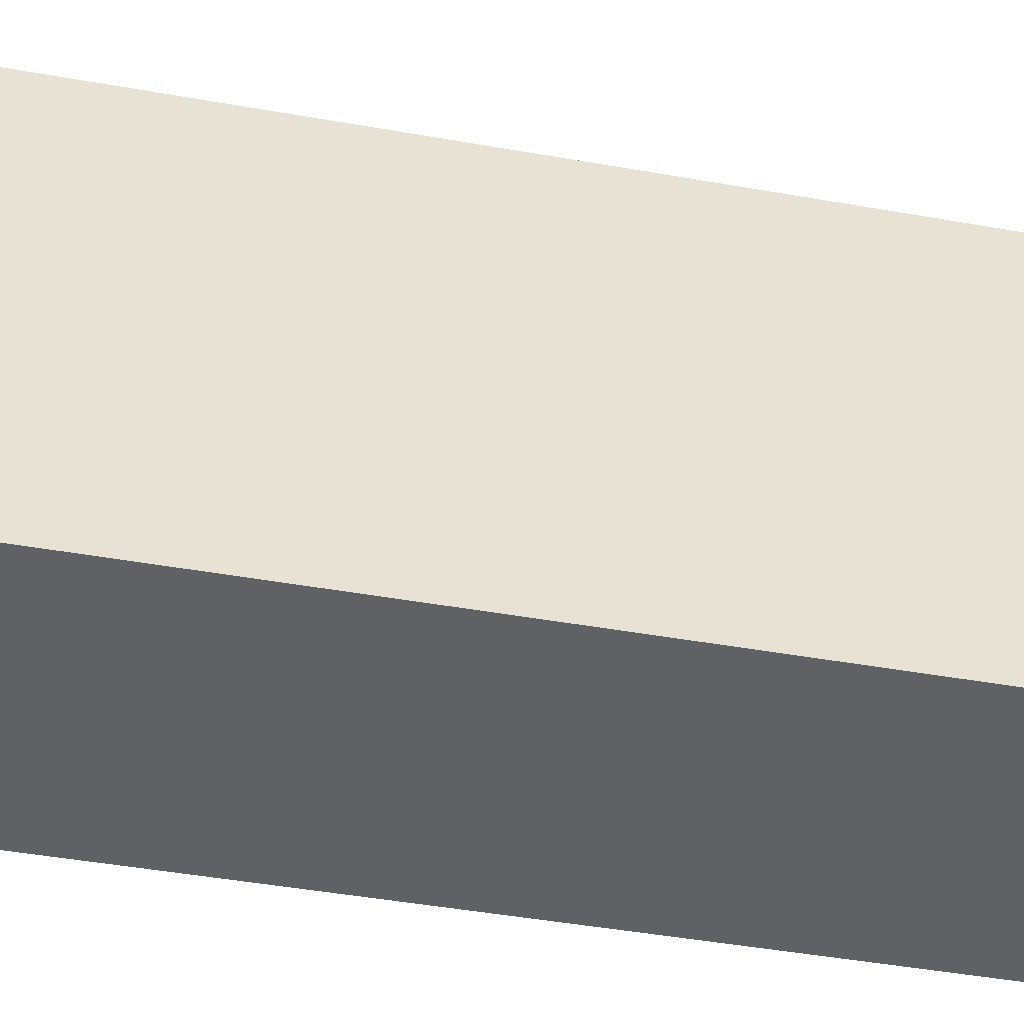
<metadata>
{"format":"obj","ext":"obj","renderer":"f3d","projection":"perspective","resolution":1024,"background":"white","views":[{"elev":-50.0,"azim":79.2,"up":"+Z"}]}
</metadata>
<code>
v -0.2517 -0.8345 -0.4901
v 0.2517 -0.8345 -0.4901
v -0.2517 -0.8345 0.4901
v 0.2517 -0.8345 0.4901
v -0.2517 0.8345 -0.4901
v 0.2517 0.8345 -0.4901
v -0.2517 0.8345 0.4901
v 0.2517 0.8345 0.4901
v 0 0.8345 0
v 0.2517 0.8345 0
v 0 0.8345 -0.4901
v -0.2517 0.8345 0
v 0 0.8345 0.4901
v -0.2517 -0.8345 0
v -0.2517 0 0
v -0.2517 0 -0.4901
v -0.2517 0 0.4901
v 0 -0.8345 -0.4901
v 0 -0.8345 0
v 0.2517 -0.8345 0
v 0 -0.8345 0.4901
v 0.2517 0 -0.4901
v 0.2517 0 0
v 0.2517 0 0.4901
v 0 0 0.4901
v 0 0 -0.4901
v -0.1259 0.8345 -0.245
v 0 0.8345 -0.245
v -0.1259 0.8345 -0.4901
v 0.1259 0.8345 0.245
v 0.2517 0.8345 0.245
v 0.1259 0.8345 0
v 0.2517 0.8345 -0.245
v 0.1259 0.8345 -0.4901
v 0.1259 0.8345 -0.245
v -0.2517 0.8345 -0.245
v -0.1259 0.8345 0
v -0.2517 0.8345 0.245
v -0.1259 0.8345 0.4901
v -0.1259 0.8345 0.245
v 0.1259 0.8345 0.4901
v 0 0.8345 0.245
v -0.2517 -0.8345 -0.245
v -0.2517 -0.4173 -0.245
v -0.2517 -0.4173 -0.4901
v -0.2517 -0.8345 0.245
v -0.2517 -0.4173 0.245
v -0.2517 -0.4173 0
v -0.2517 0.4173 -0.245
v -0.2517 0.4173 -0.4901
v -0.2517 0 -0.245
v -0.2517 -0.4173 0.4901
v -0.2517 0 0.245
v -0.2517 0.4173 0.4901
v -0.2517 0.4173 0.245
v -0.2517 0.4173 0
v -0.1259 -0.8345 -0.4901
v -0.1259 -0.8345 -0.245
v 0.1259 -0.8345 -0.4901
v 0.1259 -0.8345 -0.245
v 0 -0.8345 -0.245
v -0.1259 -0.8345 0.245
v -0.1259 -0.8345 0
v 0.2517 -0.8345 -0.245
v 0.1259 -0.8345 0
v 0.2517 -0.8345 0.245
v 0.1259 -0.8345 0.4901
v 0.1259 -0.8345 0.245
v -0.1259 -0.8345 0.4901
v 0 -0.8345 0.245
v 0.2517 -0.4173 -0.4901
v 0.2517 0 -0.245
v 0.2517 -0.4173 -0.245
v 0.2517 0.4173 -0.4901
v 0.2517 0.4173 -0.245
v 0.2517 0.4173 0.245
v 0.2517 0.4173 0
v 0.2517 -0.4173 0
v 0.2517 0.4173 0.4901
v 0.2517 0 0.245
v 0.2517 -0.4173 0.4901
v 0.2517 -0.4173 0.245
v 0 -0.4173 0.4901
v -0.1259 -0.4173 0.4901
v 0.1259 -0.4173 0.4901
v 0.1259 0.4173 0.4901
v 0.1259 0 0.4901
v -0.1259 0 0.4901
v 0 0.4173 0.4901
v -0.1259 0.4173 0.4901
v -0.1259 -0.4173 -0.4901
v -0.1259 0.4173 -0.4901
v -0.1259 0 -0.4901
v 0.1259 -0.4173 -0.4901
v 0 -0.4173 -0.4901
v 0.1259 0 -0.4901
v 0 0.4173 -0.4901
v 0.1259 0.4173 -0.4901
v -0.1888 0.8345 -0.3675
v -0.1259 0.8345 -0.3675
v -0.1888 0.8345 -0.4901
v -0.06294 0.8345 -0.1225
v 0 0.8345 -0.1225
v -0.06294 0.8345 -0.245
v 0 0.8345 -0.3675
v -0.06294 0.8345 -0.4901
v -0.06294 0.8345 -0.3675
v 0.06294 0.8345 0.1225
v 0.1259 0.8345 0.1225
v 0.06294 0.8345 0
v 0.1888 0.8345 0.3675
v 0.2517 0.8345 0.3675
v 0.1888 0.8345 0.245
v 0.2517 0.8345 0.1225
v 0.1888 0.8345 0
v 0.1888 0.8345 0.1225
v 0.2517 0.8345 -0.1225
v 0.1888 0.8345 -0.245
v 0.1888 0.8345 -0.1225
v 0.2517 0.8345 -0.3675
v 0.1888 0.8345 -0.4901
v 0.1888 0.8345 -0.3675
v 0.06294 0.8345 -0.4901
v 0.06294 0.8345 -0.3675
v 0.1259 0.8345 -0.3675
v 0.06294 0.8345 -0.1225
v 0.1259 0.8345 -0.1225
v 0.06294 0.8345 -0.245
v -0.2517 0.8345 -0.3675
v -0.1888 0.8345 -0.245
v -0.2517 0.8345 -0.1225
v -0.1888 0.8345 0
v -0.1888 0.8345 -0.1225
v -0.06294 0.8345 0
v -0.1259 0.8345 -0.1225
v -0.2517 0.8345 0.1225
v -0.1888 0.8345 0.245
v -0.1888 0.8345 0.1225
v -0.2517 0.8345 0.3675
v -0.1888 0.8345 0.4901
v -0.1888 0.8345 0.3675
v -0.06294 0.8345 0.4901
v -0.06294 0.8345 0.3675
v -0.1259 0.8345 0.3675
v 0.06294 0.8345 0.4901
v 0.06294 0.8345 0.3675
v 0 0.8345 0.3675
v 0.1888 0.8345 0.4901
v 0.1259 0.8345 0.3675
v 0 0.8345 0.1225
v 0.06294 0.8345 0.245
v -0.1259 0.8345 0.1225
v -0.06294 0.8345 0.245
v -0.06294 0.8345 0.1225
v -0.2517 -0.8345 -0.3675
v -0.2517 -0.6259 -0.3675
v -0.2517 -0.6259 -0.4901
v -0.2517 -0.8345 -0.1225
v -0.2517 -0.6259 -0.1225
v -0.2517 -0.6259 -0.245
v -0.2517 -0.2086 -0.3675
v -0.2517 -0.2086 -0.4901
v -0.2517 -0.4173 -0.3675
v -0.2517 -0.8345 0.1225
v -0.2517 -0.6259 0.1225
v -0.2517 -0.6259 0
v -0.2517 -0.8345 0.3675
v -0.2517 -0.6259 0.3675
v -0.2517 -0.6259 0.245
v -0.2517 -0.2086 0.1225
v -0.2517 -0.2086 0
v -0.2517 -0.4173 0.1225
v -0.2517 0.2086 -0.1225
v -0.2517 0.2086 -0.245
v -0.2517 0 -0.1225
v -0.2517 0.6259 -0.3675
v -0.2517 0.6259 -0.4901
v -0.2517 0.4173 -0.3675
v -0.2517 0.2086 -0.4901
v -0.2517 0 -0.3675
v -0.2517 0.2086 -0.3675
v -0.2517 -0.4173 -0.1225
v -0.2517 -0.2086 -0.1225
v -0.2517 -0.2086 -0.245
v -0.2517 -0.6259 0.4901
v -0.2517 -0.4173 0.3675
v -0.2517 -0.2086 0.4901
v -0.2517 0 0.3675
v -0.2517 -0.2086 0.3675
v -0.2517 0 0.1225
v -0.2517 -0.2086 0.245
v -0.2517 0.2086 0.4901
v -0.2517 0.4173 0.3675
v -0.2517 0.2086 0.3675
v -0.2517 0.6259 0.4901
v -0.2517 0.6259 0.3675
v -0.2517 0.6259 0.1225
v -0.2517 0.6259 0.245
v -0.2517 0.6259 -0.1225
v -0.2517 0.6259 0
v -0.2517 0.6259 -0.245
v -0.2517 0.2086 0
v -0.2517 0.4173 -0.1225
v -0.2517 0.2086 0.245
v -0.2517 0.4173 0.1225
v -0.2517 0.2086 0.1225
v -0.1888 -0.8345 -0.4901
v -0.1888 -0.8345 -0.3675
v -0.06294 -0.8345 -0.4901
v -0.06294 -0.8345 -0.3675
v -0.1259 -0.8345 -0.3675
v -0.1888 -0.8345 -0.1225
v -0.1888 -0.8345 -0.245
v 0.06294 -0.8345 -0.4901
v 0.06294 -0.8345 -0.3675
v 0 -0.8345 -0.3675
v 0.1888 -0.8345 -0.4901
v 0.1888 -0.8345 -0.3675
v 0.1259 -0.8345 -0.3675
v 0.06294 -0.8345 -0.1225
v 0 -0.8345 -0.1225
v 0.06294 -0.8345 -0.245
v -0.06294 -0.8345 0.1225
v -0.1259 -0.8345 0.1225
v -0.06294 -0.8345 0
v -0.1888 -0.8345 0.3675
v -0.1888 -0.8345 0.245
v -0.1888 -0.8345 0
v -0.1888 -0.8345 0.1225
v -0.06294 -0.8345 -0.245
v -0.06294 -0.8345 -0.1225
v -0.1259 -0.8345 -0.1225
v 0.2517 -0.8345 -0.3675
v 0.1888 -0.8345 -0.245
v 0.2517 -0.8345 -0.1225
v 0.1888 -0.8345 0
v 0.1888 -0.8345 -0.1225
v 0.06294 -0.8345 0
v 0.1259 -0.8345 -0.1225
v 0.2517 -0.8345 0.1225
v 0.1888 -0.8345 0.245
v 0.1888 -0.8345 0.1225
v 0.2517 -0.8345 0.3675
v 0.1888 -0.8345 0.4901
v 0.1888 -0.8345 0.3675
v 0.06294 -0.8345 0.4901
v 0.06294 -0.8345 0.3675
v 0.1259 -0.8345 0.3675
v -0.06294 -0.8345 0.4901
v -0.06294 -0.8345 0.3675
v 0 -0.8345 0.3675
v -0.1888 -0.8345 0.4901
v -0.1259 -0.8345 0.3675
v 0 -0.8345 0.1225
v -0.06294 -0.8345 0.245
v 0.1259 -0.8345 0.1225
v 0.06294 -0.8345 0.245
v 0.06294 -0.8345 0.1225
v 0.2517 -0.6259 -0.4901
v 0.2517 -0.4173 -0.3675
v 0.2517 -0.6259 -0.3675
v 0.2517 -0.2086 -0.4901
v 0.2517 0 -0.3675
v 0.2517 -0.2086 -0.3675
v 0.2517 0 -0.1225
v 0.2517 -0.2086 -0.1225
v 0.2517 -0.2086 -0.245
v 0.2517 0.2086 -0.4901
v 0.2517 0.4173 -0.3675
v 0.2517 0.2086 -0.3675
v 0.2517 0.6259 -0.4901
v 0.2517 0.6259 -0.3675
v 0.2517 0.6259 -0.1225
v 0.2517 0.6259 -0.245
v 0.2517 0.6259 0.1225
v 0.2517 0.6259 0
v 0.2517 0.6259 0.3675
v 0.2517 0.6259 0.245
v 0.2517 0.2086 0.1225
v 0.2517 0.2086 0
v 0.2517 0.4173 0.1225
v 0.2517 0.2086 -0.245
v 0.2517 0.4173 -0.1225
v 0.2517 0.2086 -0.1225
v 0.2517 -0.6259 -0.245
v 0.2517 -0.2086 0
v 0.2517 -0.4173 -0.1225
v 0.2517 -0.6259 0
v 0.2517 -0.6259 -0.1225
v 0.2517 0.2086 0.245
v 0.2517 0 0.1225
v 0.2517 0.6259 0.4901
v 0.2517 0.4173 0.3675
v 0.2517 0.2086 0.4901
v 0.2517 0 0.3675
v 0.2517 0.2086 0.3675
v 0.2517 -0.2086 0.4901
v 0.2517 -0.4173 0.3675
v 0.2517 -0.2086 0.3675
v 0.2517 -0.6259 0.4901
v 0.2517 -0.6259 0.3675
v 0.2517 -0.6259 0.1225
v 0.2517 -0.6259 0.245
v 0.2517 -0.2086 0.1225
v 0.2517 -0.2086 0.245
v 0.2517 -0.4173 0.1225
v -0.1259 -0.6259 0.4901
v -0.1888 -0.6259 0.4901
v 0 -0.6259 0.4901
v -0.06294 -0.6259 0.4901
v 0 -0.2086 0.4901
v -0.06294 -0.2086 0.4901
v -0.06294 -0.4173 0.4901
v 0.1259 -0.6259 0.4901
v 0.06294 -0.6259 0.4901
v 0.1888 -0.6259 0.4901
v 0.1888 -0.2086 0.4901
v 0.1888 -0.4173 0.4901
v 0.1888 0.2086 0.4901
v 0.1888 0 0.4901
v 0.1888 0.6259 0.4901
v 0.1888 0.4173 0.4901
v 0.06294 0.2086 0.4901
v 0.06294 0 0.4901
v 0.1259 0.2086 0.4901
v 0.06294 -0.4173 0.4901
v 0.1259 -0.2086 0.4901
v 0.06294 -0.2086 0.4901
v -0.1888 -0.4173 0.4901
v -0.06294 0 0.4901
v -0.1259 -0.2086 0.4901
v -0.1888 0 0.4901
v -0.1888 -0.2086 0.4901
v 0.06294 0.4173 0.4901
v 0 0.2086 0.4901
v 0.1259 0.6259 0.4901
v 0 0.6259 0.4901
v 0.06294 0.6259 0.4901
v -0.1259 0.6259 0.4901
v -0.06294 0.6259 0.4901
v -0.1888 0.6259 0.4901
v -0.1888 0.2086 0.4901
v -0.1888 0.4173 0.4901
v -0.06294 0.2086 0.4901
v -0.06294 0.4173 0.4901
v -0.1259 0.2086 0.4901
v -0.1888 -0.6259 -0.4901
v -0.1888 -0.2086 -0.4901
v -0.1888 -0.4173 -0.4901
v -0.06294 -0.6259 -0.4901
v -0.1259 -0.6259 -0.4901
v -0.1888 0.2086 -0.4901
v -0.1888 0 -0.4901
v -0.1888 0.6259 -0.4901
v -0.1888 0.4173 -0.4901
v -0.06294 0.2086 -0.4901
v -0.06294 0 -0.4901
v -0.1259 0.2086 -0.4901
v 0.06294 -0.2086 -0.4901
v 0.06294 -0.4173 -0.4901
v 0 -0.2086 -0.4901
v 0.1888 -0.6259 -0.4901
v 0.1259 -0.6259 -0.4901
v 0 -0.6259 -0.4901
v 0.06294 -0.6259 -0.4901
v -0.1259 -0.2086 -0.4901
v -0.06294 -0.2086 -0.4901
v -0.06294 -0.4173 -0.4901
v 0.1888 -0.4173 -0.4901
v 0.06294 0 -0.4901
v 0.1259 -0.2086 -0.4901
v 0.1888 0 -0.4901
v 0.1888 -0.2086 -0.4901
v -0.06294 0.4173 -0.4901
v 0 0.2086 -0.4901
v -0.1259 0.6259 -0.4901
v 0 0.6259 -0.4901
v -0.06294 0.6259 -0.4901
v 0.1259 0.6259 -0.4901
v 0.06294 0.6259 -0.4901
v 0.1888 0.6259 -0.4901
v 0.1888 0.2086 -0.4901
v 0.1888 0.4173 -0.4901
v 0.06294 0.2086 -0.4901
v 0.06294 0.4173 -0.4901
v 0.1259 0.2086 -0.4901
f 5 99 101
f 99 27 100
f 100 29 101
f 99 100 101
f 27 102 104
f 102 9 103
f 103 28 104
f 102 103 104
f 28 105 107
f 105 11 106
f 106 29 107
f 105 106 107
f 27 104 100
f 104 28 107
f 107 29 100
f 104 107 100
f 9 108 110
f 108 30 109
f 109 32 110
f 108 109 110
f 30 111 113
f 111 8 112
f 112 31 113
f 111 112 113
f 31 114 116
f 114 10 115
f 115 32 116
f 114 115 116
f 30 113 109
f 113 31 116
f 116 32 109
f 113 116 109
f 10 117 119
f 117 33 118
f 118 35 119
f 117 118 119
f 33 120 122
f 120 6 121
f 121 34 122
f 120 121 122
f 34 123 125
f 123 11 124
f 124 35 125
f 123 124 125
f 33 122 118
f 122 34 125
f 125 35 118
f 122 125 118
f 9 110 103
f 110 32 126
f 126 28 103
f 110 126 103
f 32 115 127
f 115 10 119
f 119 35 127
f 115 119 127
f 35 124 128
f 124 11 105
f 105 28 128
f 124 105 128
f 32 127 126
f 127 35 128
f 128 28 126
f 127 128 126
f 5 129 99
f 129 36 130
f 130 27 99
f 129 130 99
f 36 131 133
f 131 12 132
f 132 37 133
f 131 132 133
f 37 134 135
f 134 9 102
f 102 27 135
f 134 102 135
f 36 133 130
f 133 37 135
f 135 27 130
f 133 135 130
f 12 136 138
f 136 38 137
f 137 40 138
f 136 137 138
f 38 139 141
f 139 7 140
f 140 39 141
f 139 140 141
f 39 142 144
f 142 13 143
f 143 40 144
f 142 143 144
f 38 141 137
f 141 39 144
f 144 40 137
f 141 144 137
f 13 145 147
f 145 41 146
f 146 42 147
f 145 146 147
f 41 148 149
f 148 8 111
f 111 30 149
f 148 111 149
f 30 108 151
f 108 9 150
f 150 42 151
f 108 150 151
f 41 149 146
f 149 30 151
f 151 42 146
f 149 151 146
f 12 138 132
f 138 40 152
f 152 37 132
f 138 152 132
f 40 143 153
f 143 13 147
f 147 42 153
f 143 147 153
f 42 150 154
f 150 9 134
f 134 37 154
f 150 134 154
f 40 153 152
f 153 42 154
f 154 37 152
f 153 154 152
f 1 155 157
f 155 43 156
f 156 45 157
f 155 156 157
f 43 158 160
f 158 14 159
f 159 44 160
f 158 159 160
f 44 161 163
f 161 16 162
f 162 45 163
f 161 162 163
f 43 160 156
f 160 44 163
f 163 45 156
f 160 163 156
f 14 164 166
f 164 46 165
f 165 48 166
f 164 165 166
f 46 167 169
f 167 3 168
f 168 47 169
f 167 168 169
f 47 170 172
f 170 15 171
f 171 48 172
f 170 171 172
f 46 169 165
f 169 47 172
f 172 48 165
f 169 172 165
f 15 173 175
f 173 49 174
f 174 51 175
f 173 174 175
f 49 176 178
f 176 5 177
f 177 50 178
f 176 177 178
f 50 179 181
f 179 16 180
f 180 51 181
f 179 180 181
f 49 178 174
f 178 50 181
f 181 51 174
f 178 181 174
f 14 166 159
f 166 48 182
f 182 44 159
f 166 182 159
f 48 171 183
f 171 15 175
f 175 51 183
f 171 175 183
f 51 180 184
f 180 16 161
f 161 44 184
f 180 161 184
f 48 183 182
f 183 51 184
f 184 44 182
f 183 184 182
f 3 185 168
f 185 52 186
f 186 47 168
f 185 186 168
f 52 187 189
f 187 17 188
f 188 53 189
f 187 188 189
f 53 190 191
f 190 15 170
f 170 47 191
f 190 170 191
f 52 189 186
f 189 53 191
f 191 47 186
f 189 191 186
f 17 192 194
f 192 54 193
f 193 55 194
f 192 193 194
f 54 195 196
f 195 7 139
f 139 38 196
f 195 139 196
f 38 136 198
f 136 12 197
f 197 55 198
f 136 197 198
f 54 196 193
f 196 38 198
f 198 55 193
f 196 198 193
f 12 131 200
f 131 36 199
f 199 56 200
f 131 199 200
f 36 129 201
f 129 5 176
f 176 49 201
f 129 176 201
f 49 173 203
f 173 15 202
f 202 56 203
f 173 202 203
f 36 201 199
f 201 49 203
f 203 56 199
f 201 203 199
f 17 194 188
f 194 55 204
f 204 53 188
f 194 204 188
f 55 197 205
f 197 12 200
f 200 56 205
f 197 200 205
f 56 202 206
f 202 15 190
f 190 53 206
f 202 190 206
f 55 205 204
f 205 56 206
f 206 53 204
f 205 206 204
f 1 207 155
f 207 57 208
f 208 43 155
f 207 208 155
f 57 209 211
f 209 18 210
f 210 58 211
f 209 210 211
f 58 212 213
f 212 14 158
f 158 43 213
f 212 158 213
f 57 211 208
f 211 58 213
f 213 43 208
f 211 213 208
f 18 214 216
f 214 59 215
f 215 61 216
f 214 215 216
f 59 217 219
f 217 2 218
f 218 60 219
f 217 218 219
f 60 220 222
f 220 19 221
f 221 61 222
f 220 221 222
f 59 219 215
f 219 60 222
f 222 61 215
f 219 222 215
f 19 223 225
f 223 62 224
f 224 63 225
f 223 224 225
f 62 226 227
f 226 3 167
f 167 46 227
f 226 167 227
f 46 164 229
f 164 14 228
f 228 63 229
f 164 228 229
f 62 227 224
f 227 46 229
f 229 63 224
f 227 229 224
f 18 216 210
f 216 61 230
f 230 58 210
f 216 230 210
f 61 221 231
f 221 19 225
f 225 63 231
f 221 225 231
f 63 228 232
f 228 14 212
f 212 58 232
f 228 212 232
f 61 231 230
f 231 63 232
f 232 58 230
f 231 232 230
f 2 233 218
f 233 64 234
f 234 60 218
f 233 234 218
f 64 235 237
f 235 20 236
f 236 65 237
f 235 236 237
f 65 238 239
f 238 19 220
f 220 60 239
f 238 220 239
f 64 237 234
f 237 65 239
f 239 60 234
f 237 239 234
f 20 240 242
f 240 66 241
f 241 68 242
f 240 241 242
f 66 243 245
f 243 4 244
f 244 67 245
f 243 244 245
f 67 246 248
f 246 21 247
f 247 68 248
f 246 247 248
f 66 245 241
f 245 67 248
f 248 68 241
f 245 248 241
f 21 249 251
f 249 69 250
f 250 70 251
f 249 250 251
f 69 252 253
f 252 3 226
f 226 62 253
f 252 226 253
f 62 223 255
f 223 19 254
f 254 70 255
f 223 254 255
f 69 253 250
f 253 62 255
f 255 70 250
f 253 255 250
f 20 242 236
f 242 68 256
f 256 65 236
f 242 256 236
f 68 247 257
f 247 21 251
f 251 70 257
f 247 251 257
f 70 254 258
f 254 19 238
f 238 65 258
f 254 238 258
f 68 257 256
f 257 70 258
f 258 65 256
f 257 258 256
f 2 259 261
f 259 71 260
f 260 73 261
f 259 260 261
f 71 262 264
f 262 22 263
f 263 72 264
f 262 263 264
f 72 265 267
f 265 23 266
f 266 73 267
f 265 266 267
f 71 264 260
f 264 72 267
f 267 73 260
f 264 267 260
f 22 268 270
f 268 74 269
f 269 75 270
f 268 269 270
f 74 271 272
f 271 6 120
f 120 33 272
f 271 120 272
f 33 117 274
f 117 10 273
f 273 75 274
f 117 273 274
f 74 272 269
f 272 33 274
f 274 75 269
f 272 274 269
f 10 114 276
f 114 31 275
f 275 77 276
f 114 275 276
f 31 112 278
f 112 8 277
f 277 76 278
f 112 277 278
f 76 279 281
f 279 23 280
f 280 77 281
f 279 280 281
f 31 278 275
f 278 76 281
f 281 77 275
f 278 281 275
f 22 270 263
f 270 75 282
f 282 72 263
f 270 282 263
f 75 273 283
f 273 10 276
f 276 77 283
f 273 276 283
f 77 280 284
f 280 23 265
f 265 72 284
f 280 265 284
f 75 283 282
f 283 77 284
f 284 72 282
f 283 284 282
f 2 261 233
f 261 73 285
f 285 64 233
f 261 285 233
f 73 266 287
f 266 23 286
f 286 78 287
f 266 286 287
f 78 288 289
f 288 20 235
f 235 64 289
f 288 235 289
f 73 287 285
f 287 78 289
f 289 64 285
f 287 289 285
f 23 279 291
f 279 76 290
f 290 80 291
f 279 290 291
f 76 277 293
f 277 8 292
f 292 79 293
f 277 292 293
f 79 294 296
f 294 24 295
f 295 80 296
f 294 295 296
f 76 293 290
f 293 79 296
f 296 80 290
f 293 296 290
f 24 297 299
f 297 81 298
f 298 82 299
f 297 298 299
f 81 300 301
f 300 4 243
f 243 66 301
f 300 243 301
f 66 240 303
f 240 20 302
f 302 82 303
f 240 302 303
f 81 301 298
f 301 66 303
f 303 82 298
f 301 303 298
f 23 291 286
f 291 80 304
f 304 78 286
f 291 304 286
f 80 295 305
f 295 24 299
f 299 82 305
f 295 299 305
f 82 302 306
f 302 20 288
f 288 78 306
f 302 288 306
f 80 305 304
f 305 82 306
f 306 78 304
f 305 306 304
f 3 252 308
f 252 69 307
f 307 84 308
f 252 307 308
f 69 249 310
f 249 21 309
f 309 83 310
f 249 309 310
f 83 311 313
f 311 25 312
f 312 84 313
f 311 312 313
f 69 310 307
f 310 83 313
f 313 84 307
f 310 313 307
f 21 246 315
f 246 67 314
f 314 85 315
f 246 314 315
f 67 244 316
f 244 4 300
f 300 81 316
f 244 300 316
f 81 297 318
f 297 24 317
f 317 85 318
f 297 317 318
f 67 316 314
f 316 81 318
f 318 85 314
f 316 318 314
f 24 294 320
f 294 79 319
f 319 87 320
f 294 319 320
f 79 292 322
f 292 8 321
f 321 86 322
f 292 321 322
f 86 323 325
f 323 25 324
f 324 87 325
f 323 324 325
f 79 322 319
f 322 86 325
f 325 87 319
f 322 325 319
f 21 315 309
f 315 85 326
f 326 83 309
f 315 326 309
f 85 317 327
f 317 24 320
f 320 87 327
f 317 320 327
f 87 324 328
f 324 25 311
f 311 83 328
f 324 311 328
f 85 327 326
f 327 87 328
f 328 83 326
f 327 328 326
f 3 308 185
f 308 84 329
f 329 52 185
f 308 329 185
f 84 312 331
f 312 25 330
f 330 88 331
f 312 330 331
f 88 332 333
f 332 17 187
f 187 52 333
f 332 187 333
f 84 331 329
f 331 88 333
f 333 52 329
f 331 333 329
f 25 323 335
f 323 86 334
f 334 89 335
f 323 334 335
f 86 321 336
f 321 8 148
f 148 41 336
f 321 148 336
f 41 145 338
f 145 13 337
f 337 89 338
f 145 337 338
f 86 336 334
f 336 41 338
f 338 89 334
f 336 338 334
f 13 142 340
f 142 39 339
f 339 90 340
f 142 339 340
f 39 140 341
f 140 7 195
f 195 54 341
f 140 195 341
f 54 192 343
f 192 17 342
f 342 90 343
f 192 342 343
f 39 341 339
f 341 54 343
f 343 90 339
f 341 343 339
f 25 335 330
f 335 89 344
f 344 88 330
f 335 344 330
f 89 337 345
f 337 13 340
f 340 90 345
f 337 340 345
f 90 342 346
f 342 17 332
f 332 88 346
f 342 332 346
f 89 345 344
f 345 90 346
f 346 88 344
f 345 346 344
f 1 157 207
f 157 45 347
f 347 57 207
f 157 347 207
f 45 162 349
f 162 16 348
f 348 91 349
f 162 348 349
f 91 350 351
f 350 18 209
f 209 57 351
f 350 209 351
f 45 349 347
f 349 91 351
f 351 57 347
f 349 351 347
f 16 179 353
f 179 50 352
f 352 93 353
f 179 352 353
f 50 177 355
f 177 5 354
f 354 92 355
f 177 354 355
f 92 356 358
f 356 26 357
f 357 93 358
f 356 357 358
f 50 355 352
f 355 92 358
f 358 93 352
f 355 358 352
f 26 359 361
f 359 94 360
f 360 95 361
f 359 360 361
f 94 362 363
f 362 2 217
f 217 59 363
f 362 217 363
f 59 214 365
f 214 18 364
f 364 95 365
f 214 364 365
f 94 363 360
f 363 59 365
f 365 95 360
f 363 365 360
f 16 353 348
f 353 93 366
f 366 91 348
f 353 366 348
f 93 357 367
f 357 26 361
f 361 95 367
f 357 361 367
f 95 364 368
f 364 18 350
f 350 91 368
f 364 350 368
f 93 367 366
f 367 95 368
f 368 91 366
f 367 368 366
f 2 362 259
f 362 94 369
f 369 71 259
f 362 369 259
f 94 359 371
f 359 26 370
f 370 96 371
f 359 370 371
f 96 372 373
f 372 22 262
f 262 71 373
f 372 262 373
f 94 371 369
f 371 96 373
f 373 71 369
f 371 373 369
f 26 356 375
f 356 92 374
f 374 97 375
f 356 374 375
f 92 354 376
f 354 5 101
f 101 29 376
f 354 101 376
f 29 106 378
f 106 11 377
f 377 97 378
f 106 377 378
f 92 376 374
f 376 29 378
f 378 97 374
f 376 378 374
f 11 123 380
f 123 34 379
f 379 98 380
f 123 379 380
f 34 121 381
f 121 6 271
f 271 74 381
f 121 271 381
f 74 268 383
f 268 22 382
f 382 98 383
f 268 382 383
f 34 381 379
f 381 74 383
f 383 98 379
f 381 383 379
f 26 375 370
f 375 97 384
f 384 96 370
f 375 384 370
f 97 377 385
f 377 11 380
f 380 98 385
f 377 380 385
f 98 382 386
f 382 22 372
f 372 96 386
f 382 372 386
f 97 385 384
f 385 98 386
f 386 96 384
f 385 386 384

</code>
